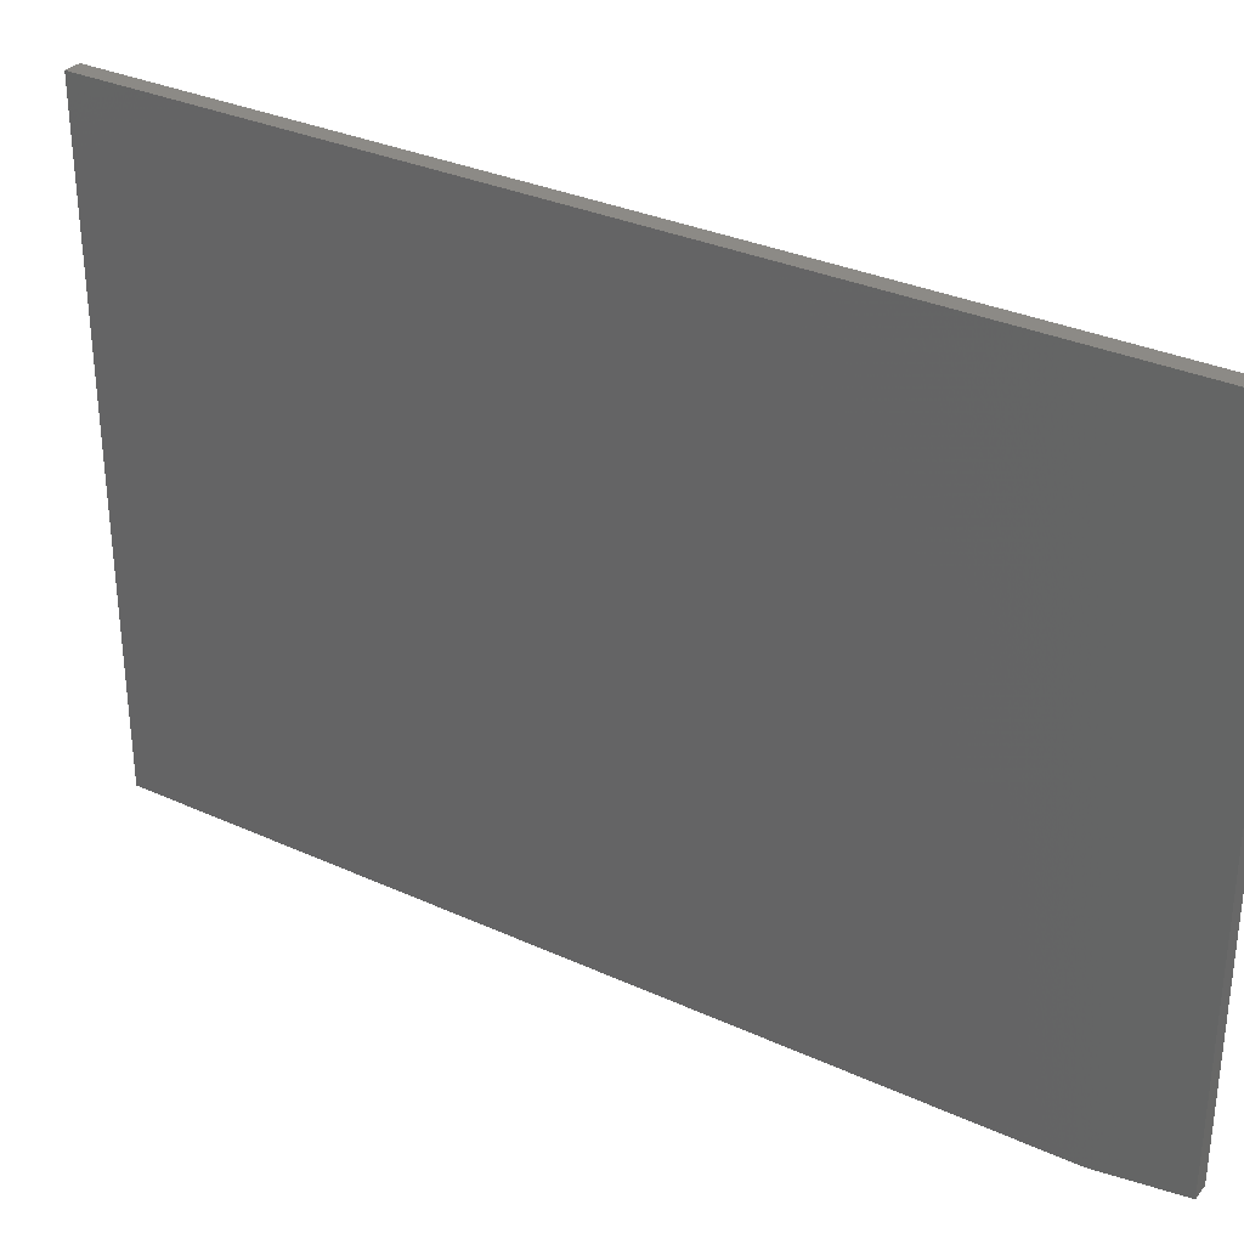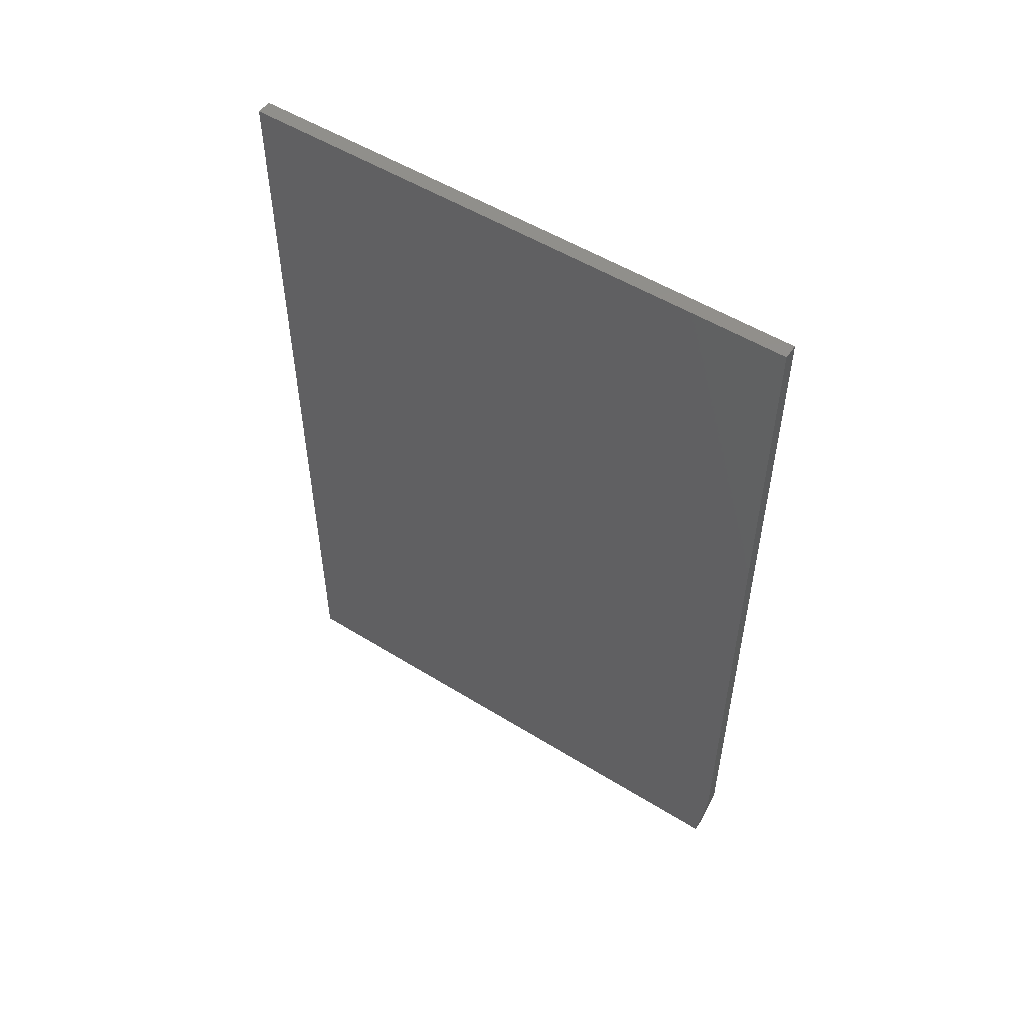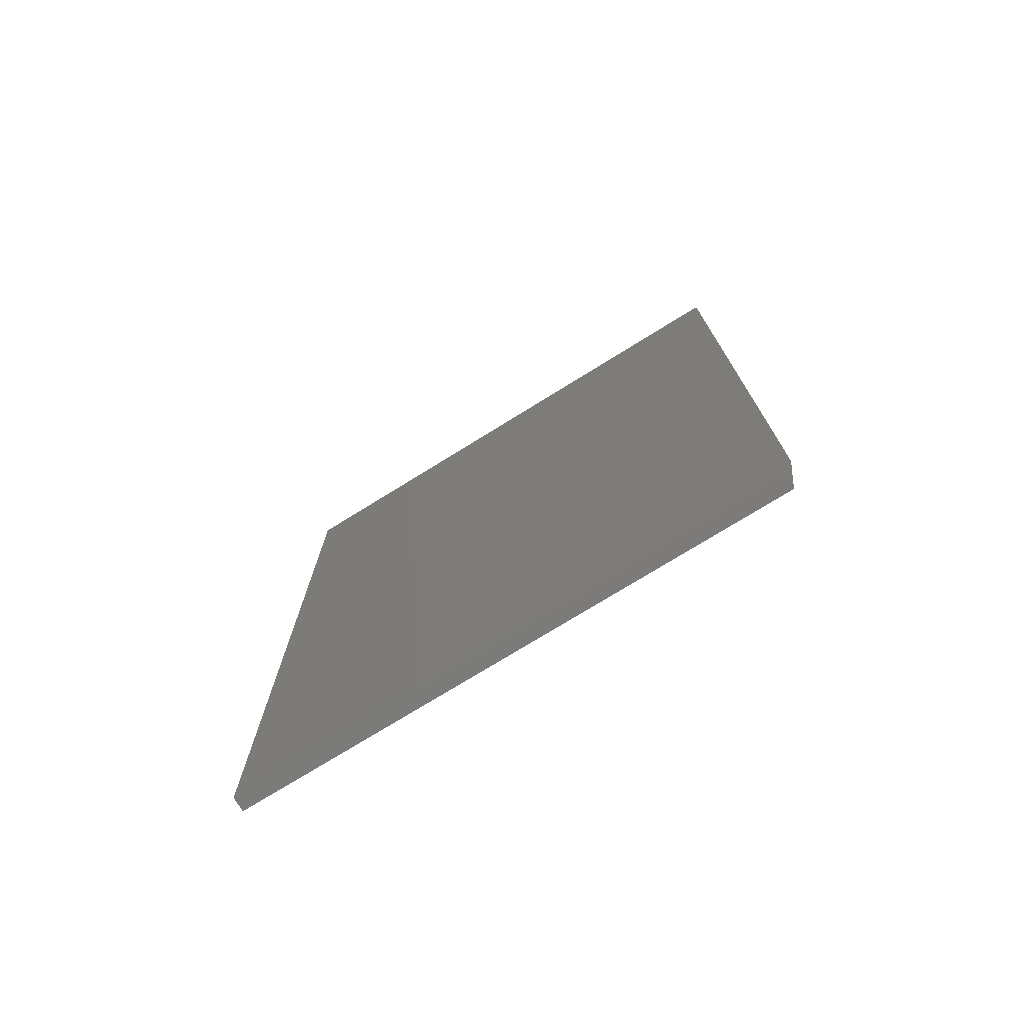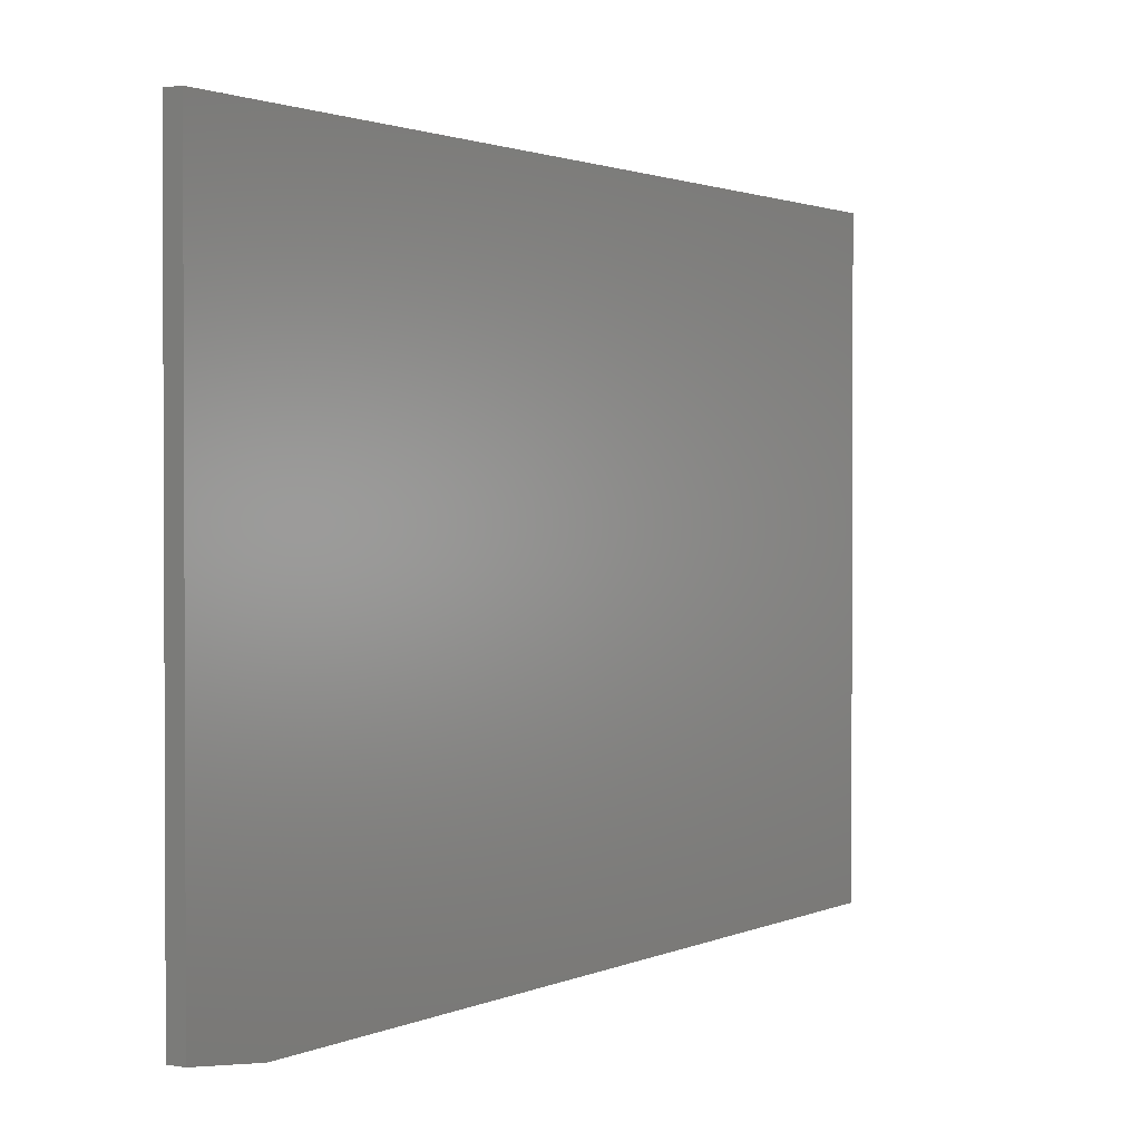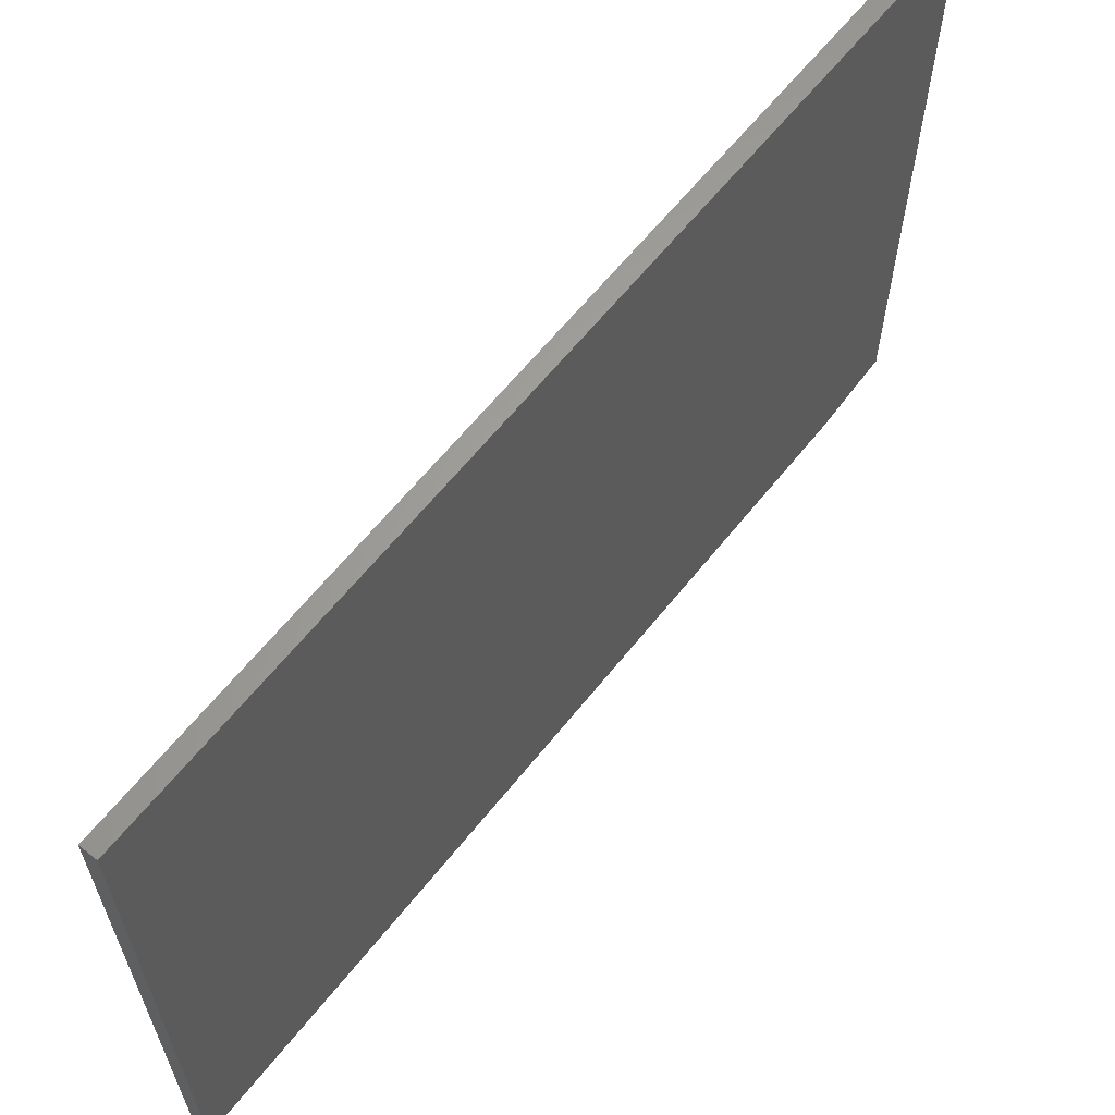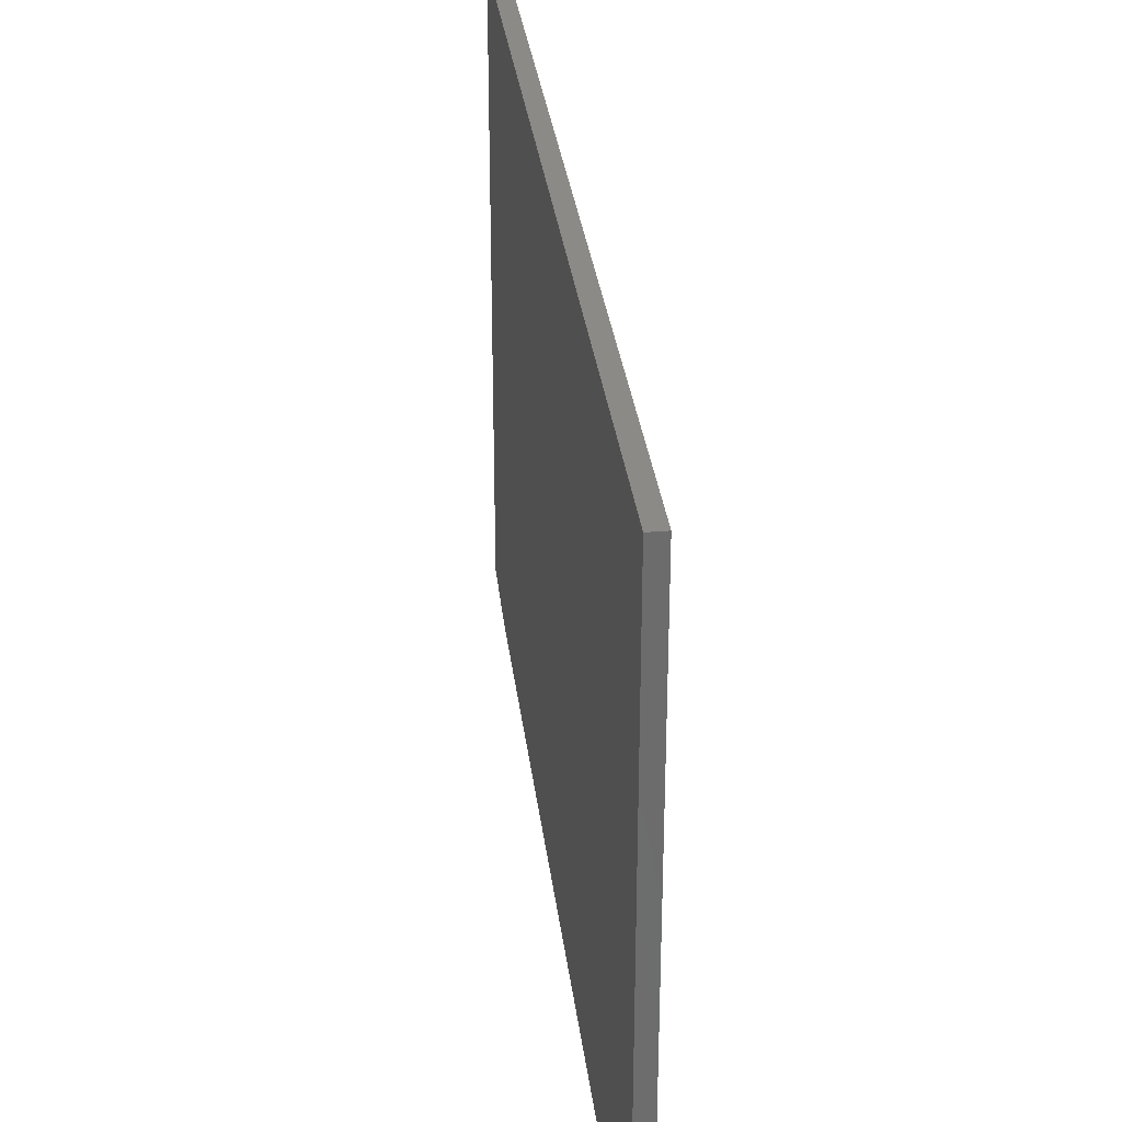
<metadata>
{"format":"stl","ext":"stl","renderer":"f3d","projection":"perspective","resolution":1024,"background":"white","views":[{"elev":31.8,"azim":-57.2,"up":"+Z"},{"elev":52.5,"azim":123.7,"up":"+Y"},{"elev":-74.6,"azim":121.8,"up":"+Y"},{"elev":1.5,"azim":31.8,"up":"+Z"},{"elev":62.7,"azim":-141.5,"up":"+Z"},{"elev":32.0,"azim":173.2,"up":"+Z"}]}
</metadata>
<code>
# stl→obj: 10 verts, 16 faces
v 0.02344 0.75 0.5708
v 0.02344 -0.5938 0.5708
v 0.02344 0.75 -0.3203
v 0.02344 -0.5938 -0.3047
v 0.02344 -0.4766 -0.3203
v 3.983e-34 -0.4766 -0.3203
v -8.674e-19 -0.5938 -0.3047
v 4.568e-33 0.75 -0.3203
v -4.947e-17 -0.5938 0.5708
v -4.947e-17 0.75 0.5708
f 1 2 3
f 3 2 4
f 3 4 5
f 6 7 8
f 8 7 9
f 8 9 10
f 2 9 4
f 4 9 7
f 5 6 3
f 3 6 8
f 5 4 6
f 6 4 7
f 1 10 2
f 2 10 9
f 3 8 1
f 1 8 10

</code>
